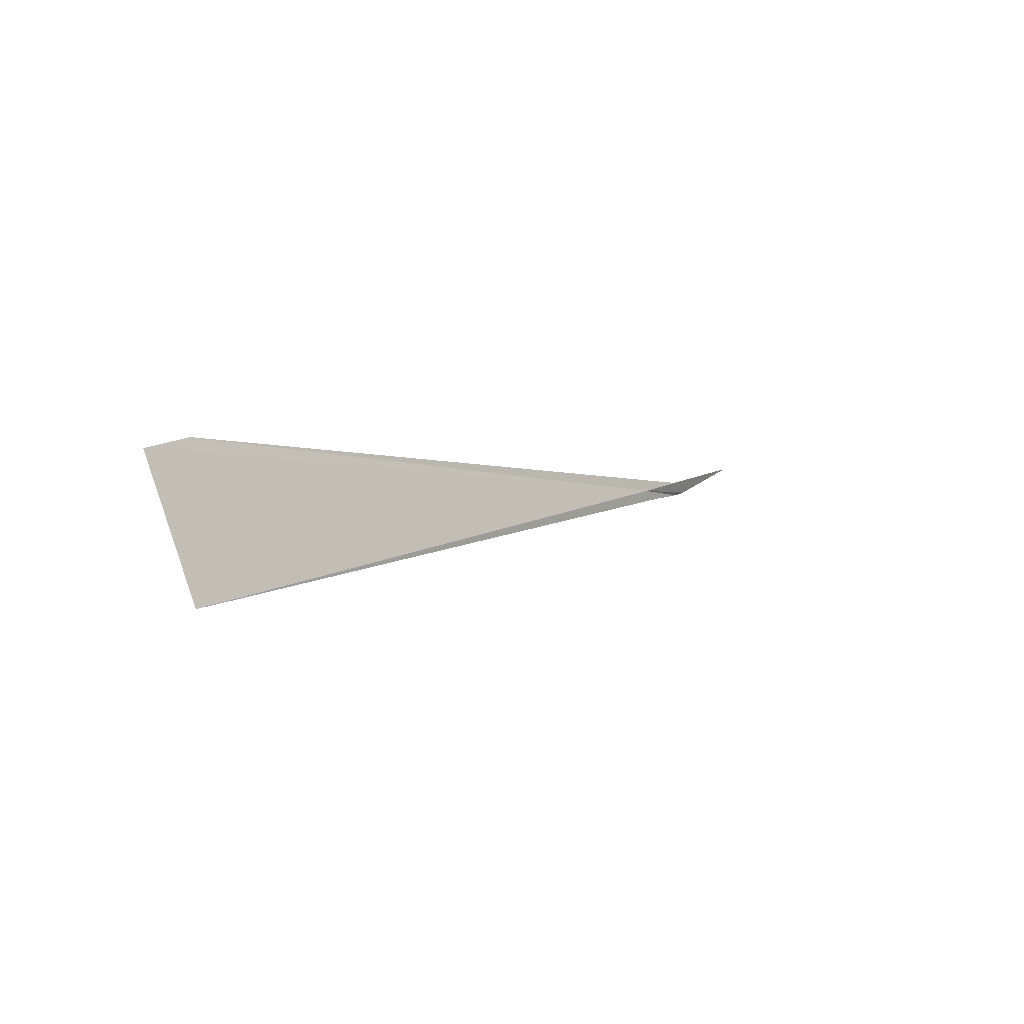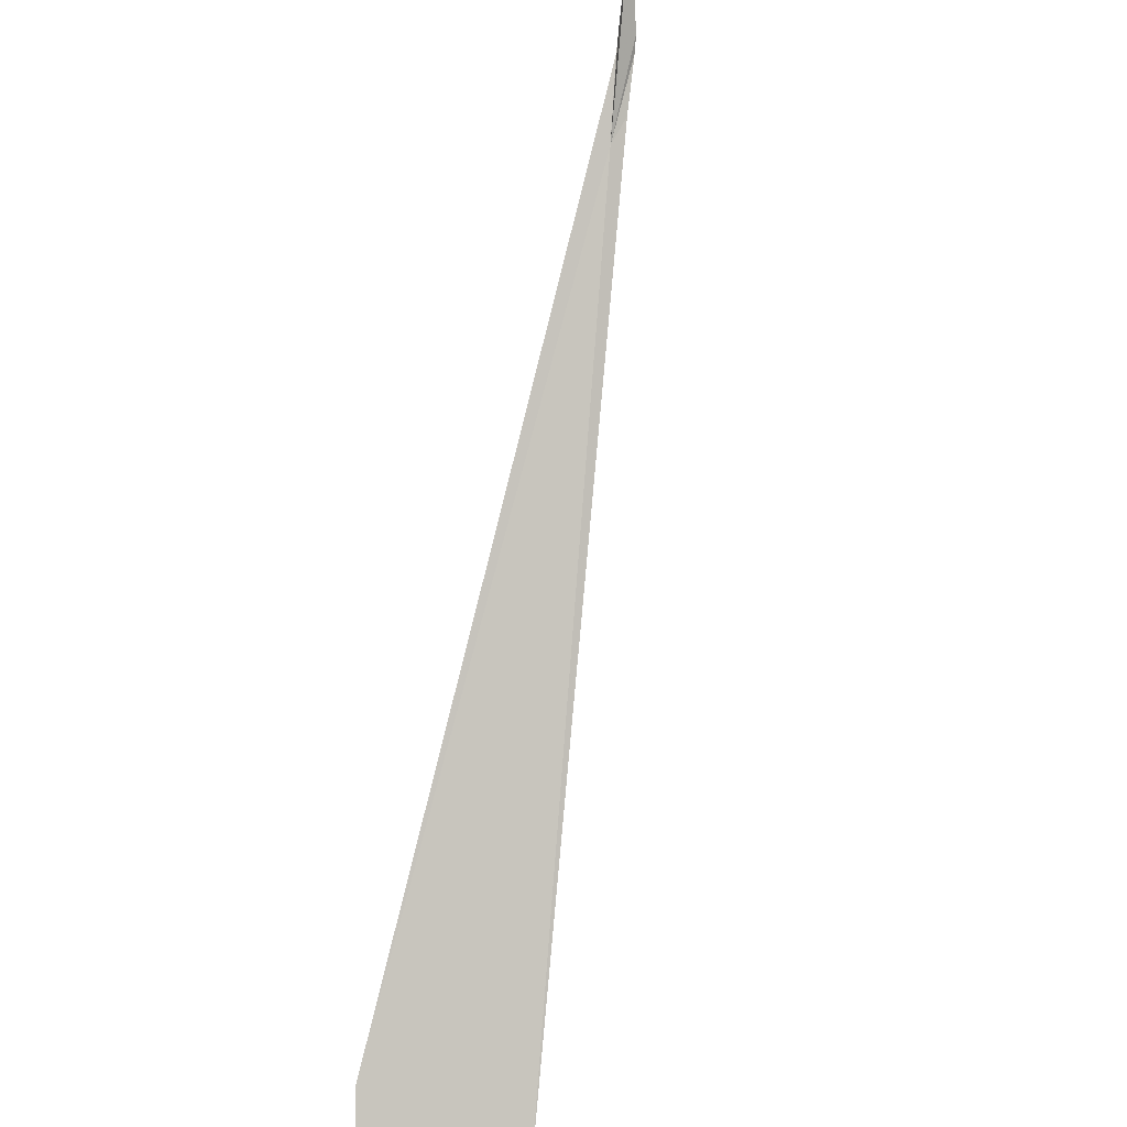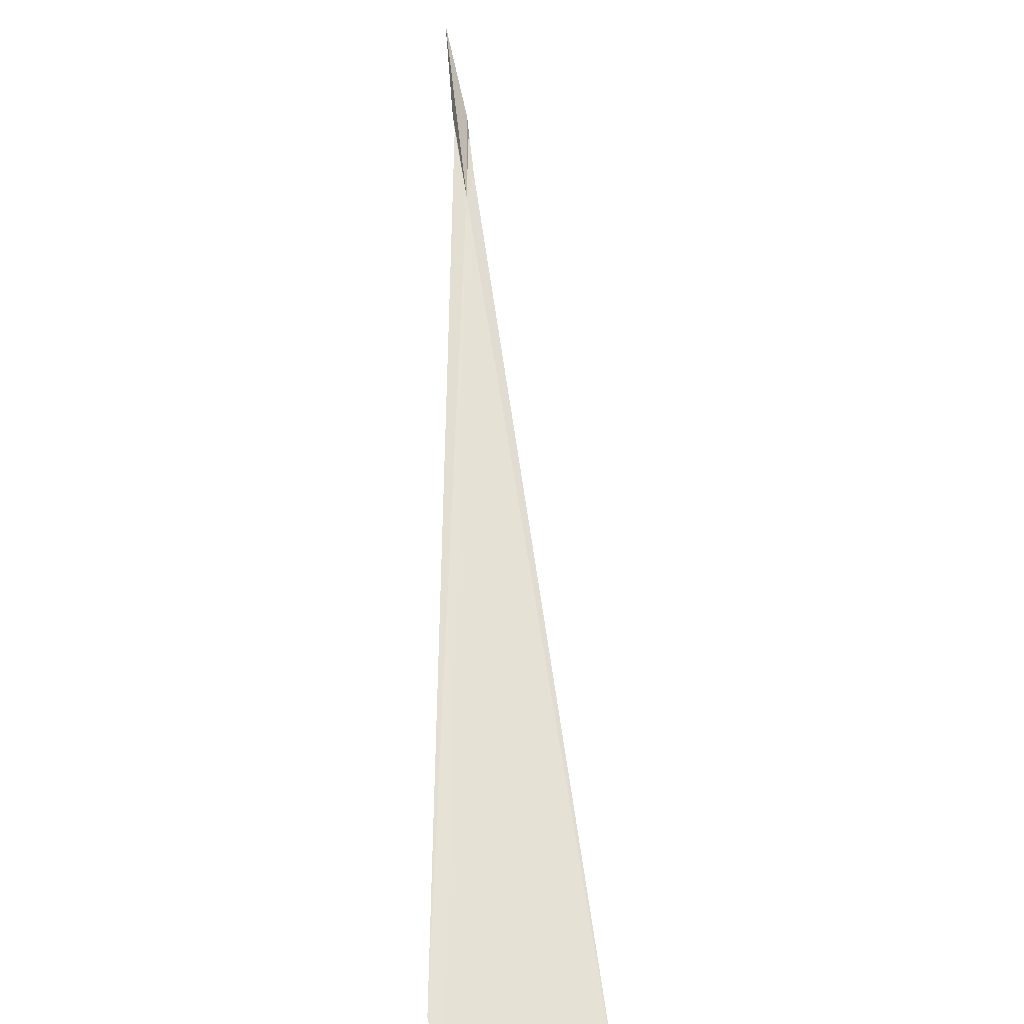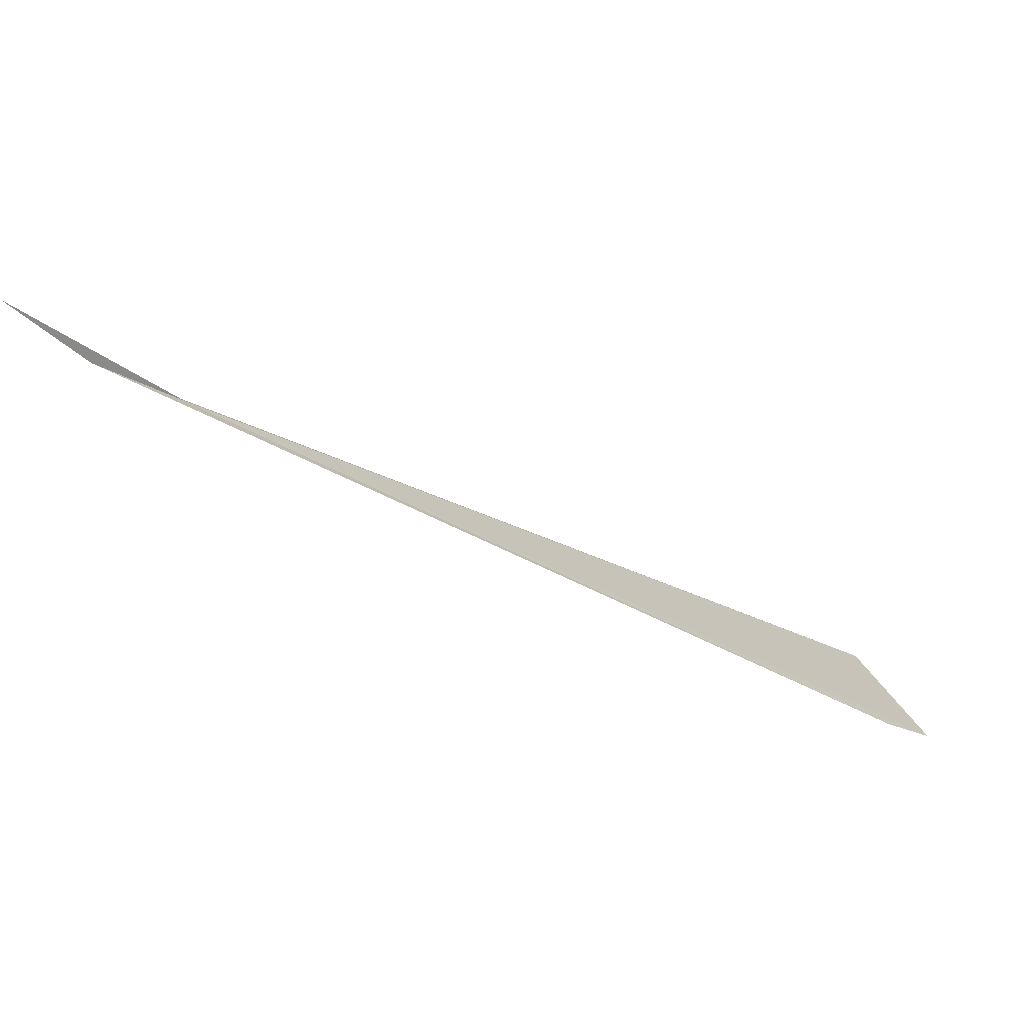
<metadata>
{"format":"obj","ext":"obj","renderer":"f3d","projection":"perspective","resolution":1024,"background":"white","views":[{"elev":71.1,"azim":63.5,"up":"+Z"},{"elev":51.6,"azim":15.4,"up":"+Y"},{"elev":26.8,"azim":-1.4,"up":"+Y"},{"elev":40.1,"azim":-103.1,"up":"+Y"}]}
</metadata>
<code>
v 96.79 166.5 12.9
v 96.43 159.8 21.8
v 96.26 160.4 21.17
v 96.65 167.1 12.16
v 96.88 166.7 12.58
v 98.26 159.6 21.5
v 96.82 167.1 12.06
v 96.8 167.3 11.94
v 96.54 168.2 11.22
v 96.62 167.3 12
f 1 3 2
f 1 4 3
f 1 6 5
f 1 2 6
f 1 5 7
f 1 7 8
f 1 8 9
f 1 9 10
f 1 10 4

</code>
